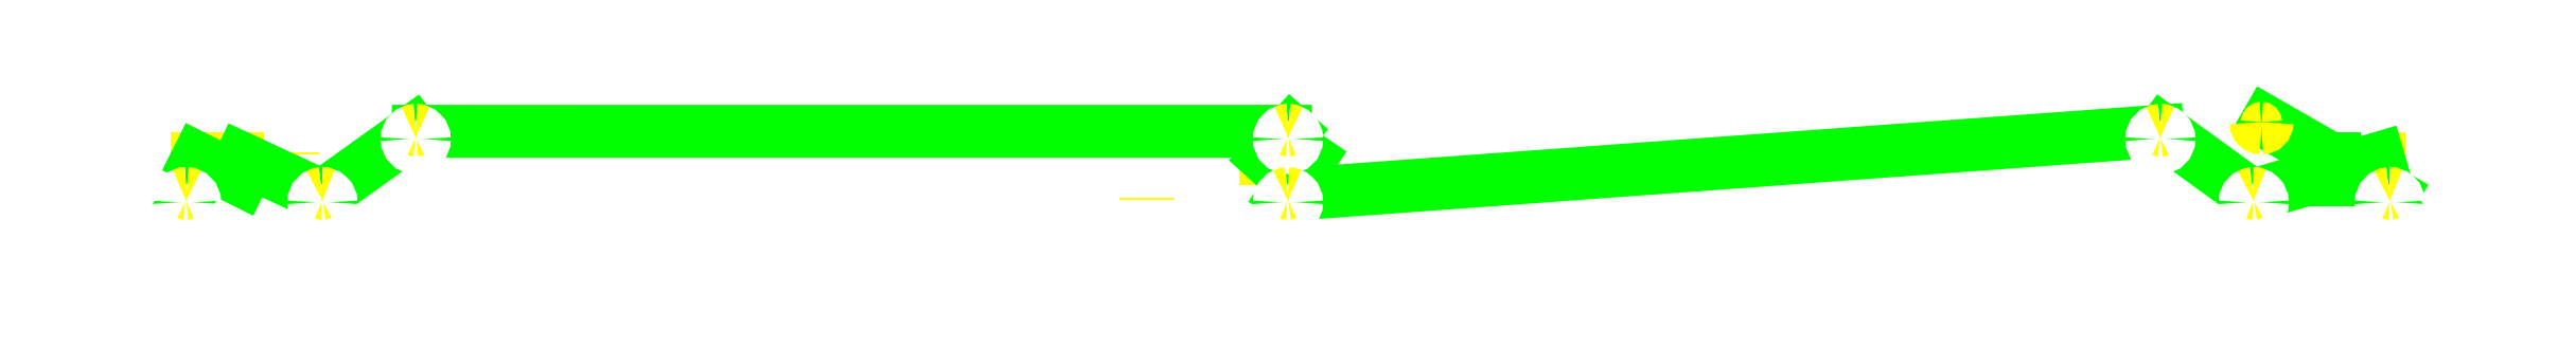
<metadata>
{"format":"dxf","ext":"dxf","renderer":"ezdxf+matplotlib","layout":"modelspace","background":"white","min_lineweight":24,"dpi":150}
</metadata>
<code>
0
SECTION
2
ENTITIES
0
LINE
8
1
10
0
11
0.8875
20
0
21
0.8875
30
0
31
0
0
LINE
8
1
10
0.8875
11
1.454
20
0.8875
21
0.8875
30
0
31
0
0
LINE
8
1
10
20.32
11
21.21
20
0.8875
21
0
30
0
31
0
0
LINE
8
1
10
21.21
11
9.327
20
0
21
0
30
0
31
0
0
LINE
8
1
10
0.6062
11
1.006
20
0.4063
21
0.4063
30
0
31
0
0
LINE
8
1
10
20.21
11
20.61
20
0.4063
21
0.4063
30
0
31
0
0
LINE
8
1
10
20.61
11
20.21
20
0.6062
21
0.6062
30
0
31
0
0
LINE
8
1
10
10.41
11
10.81
20
0.6062
21
0.6062
30
0
31
0
0
LINE
8
1
10
0.6062
11
1.006
20
0.6062
21
0.6062
30
0
31
0
0
LINE
8
1
10
1.474
11
19.53
20
0.8875
21
0.8875
30
0
31
0
0
LINE
8
1
10
1.474
11
1.474
20
0.8875
21
0.9075
30
0
31
0
0
LINE
8
1
10
1.454
11
1.454
20
0.8875
21
0.9075
30
0
31
0
0
LINE
8
1
10
1.474
11
1.454
20
0.9075
21
0.9075
30
0
31
0
0
LINE
8
1
10
19.84
11
20.32
20
0.8875
21
0.8875
30
0
31
0
0
LINE
8
1
10
19.84
11
19.84
20
0.8875
21
0.9075
30
0
31
0
0
LINE
8
1
10
19.82
11
19.82
20
0.8875
21
0.9075
30
0
31
0
0
LINE
8
1
10
19.84
11
19.82
20
0.9075
21
0.9075
30
0
31
0
0
LINE
8
1
10
9.307
11
0
20
0
21
0
30
0
31
0
0
LINE
8
1
10
9.307
11
9.307
20
0
21
-0.02
30
0
31
0
0
LINE
8
1
10
9.327
11
9.327
20
0
21
-0.02
30
0
31
0
0
LINE
8
1
10
9.307
11
9.327
20
-0.02
21
-0.02
30
0
31
0
0
LINE
8
1
10
19.53
11
19.82
20
0.8875
21
0.8875
30
0
31
0
0
LINE
8
1
10
0.5269
11
0.6062
20
0.2739
21
0.4063
30
0
31
0
0
LINE
8
1
10
1.006
11
0.6062
20
0.4063
21
0.6062
30
0
31
0
0
LINE
8
1
10
1.006
11
1.722
20
0.6062
21
0.2732
30
0
31
0
0
LINE
8
1
10
1.772
11
2.581
20
0.2757
21
0.8556
30
0
31
0
0
LINE
8
1
10
2.631
11
10.58
20
0.856
21
0.8562
30
0
31
0
0
LINE
8
1
10
10.63
11
10.41
20
0.8554
21
0.6062
30
0
31
0
0
LINE
8
1
10
10.81
11
10.58
20
0.6062
21
0.2739
30
0
31
0
0
LINE
8
1
10
10.63
11
18.58
20
0.2751
21
0.8556
30
0
31
0
0
LINE
8
1
10
18.63
11
19.43
20
0.856
21
0.273
30
0
31
0
0
LINE
8
1
10
19.48
11
20.61
20
0.2758
21
0.6062
30
0
31
0
0
LINE
8
1
10
20.21
11
20.21
20
0.6062
21
0.4063
30
0
31
0
0
LINE
8
1
10
20.61
11
20.68
20
0.4063
21
0.2731
30
0
31
0
0
LINE
8
1
10
20.73
11
19.58
20
0.2758
21
0.9375
30
0
31
0
0
ARC
8
1
10
0.5
20
0.2031
30
0
40
0.0781
50
0
51
88.46
0
ARC
8
1
10
0.5
20
0.2031
30
0
40
0.0781
50
180
51
0
0
ARC
8
1
10
2.606
20
0.7844
30
0
40
0.0781
50
0
51
90.47
0
ARC
8
1
10
2.606
20
0.7844
30
0
40
0.0781
50
180
51
0
0
ARC
8
1
10
10.61
20
0.2031
30
0
40
0.0781
50
0
51
91.38
0
ARC
8
1
10
10.61
20
0.2031
30
0
40
0.0781
50
180
51
0
0
ARC
8
1
10
20.71
20
0.2031
30
0
40
0.0781
50
0
51
93
0
ARC
8
1
10
20.71
20
0.2031
30
0
40
0.0781
50
180
51
0
0
ARC
8
1
10
18.61
20
0.7844
30
0
40
0.0781
50
0
51
90.36
0
ARC
8
1
10
18.61
20
0.7844
30
0
40
0.0781
50
180
51
0
0
ARC
8
1
10
10.61
20
0.7844
30
0
40
0.0781
50
0
51
89.09
0
ARC
8
1
10
10.61
20
0.7844
30
0
40
0.0781
50
180
51
0
0
ARC
8
1
10
1.75
20
0.2031
30
0
40
0.0781
50
0
51
92.81
0
ARC
8
1
10
1.75
20
0.2031
30
0
40
0.0781
50
180
51
0
0
ARC
8
1
10
19.46
20
0.2031
30
0
40
0.0781
50
0
51
93.22
0
ARC
8
1
10
19.46
20
0.2031
30
0
40
0.0781
50
180
51
0
0
ARC
8
1
10
19.53
20
0.9375
30
0
40
0.05
50
270
51
0
0
ARC
8
1
10
19.53
20
0.9375
30
0
40
0.05
50
180
51
270
0
ARC
8
1
10
20.71
20
0.2031
30
0
40
0.0781
50
93
51
180
0
ARC
8
1
10
20.71
20
0.2312
30
0
40
0.05
50
93
51
123
0
ARC
8
1
10
20.71
20
0.2312
30
0
40
0.05
50
63.01
51
93
0
ARC
8
1
10
19.46
20
0.2031
30
0
40
0.0781
50
93.22
51
180
0
ARC
8
1
10
19.46
20
0.2312
30
0
40
0.05
50
93.22
51
123.2
0
ARC
8
1
10
19.46
20
0.2312
30
0
40
0.05
50
63.22
51
93.22
0
ARC
8
1
10
18.61
20
0.7844
30
0
40
0.0781
50
90.36
51
180
0
ARC
8
1
10
18.61
20
0.8125
30
0
40
0.05
50
90.36
51
120.4
0
ARC
8
1
10
18.61
20
0.8125
30
0
40
0.05
50
60.36
51
90.36
0
ARC
8
1
10
10.61
20
0.7844
30
0
40
0.0781
50
89.09
51
180
0
ARC
8
1
10
10.61
20
0.8125
30
0
40
0.05
50
89.09
51
119.1
0
ARC
8
1
10
10.61
20
0.8125
30
0
40
0.05
50
59.09
51
89.09
0
ARC
8
1
10
10.61
20
0.2031
30
0
40
0.0781
50
91.38
51
180
0
ARC
8
1
10
10.61
20
0.2312
30
0
40
0.05
50
91.38
51
121.4
0
ARC
8
1
10
10.61
20
0.2312
30
0
40
0.05
50
61.38
51
91.38
0
ARC
8
1
10
2.606
20
0.7844
30
0
40
0.0781
50
90.47
51
180
0
ARC
8
1
10
2.606
20
0.8125
30
0
40
0.05
50
90.47
51
120.5
0
ARC
8
1
10
2.606
20
0.8125
30
0
40
0.05
50
60.47
51
90.47
0
ARC
8
1
10
1.75
20
0.2031
30
0
40
0.0781
50
92.81
51
180
0
ARC
8
1
10
1.749
20
0.2312
30
0
40
0.05
50
92.81
51
122.8
0
ARC
8
1
10
1.749
20
0.2312
30
0
40
0.05
50
62.81
51
92.81
0
ARC
8
1
10
0.5
20
0.2031
30
0
40
0.0781
50
88.46
51
180
0
ARC
8
1
10
0.5008
20
0.2312
30
0
40
0.05
50
88.46
51
118.5
0
ARC
8
1
10
0.5008
20
0.2312
30
0
40
0.05
50
58.46
51
88.46
0
ENDSEC
0
EOF

</code>
